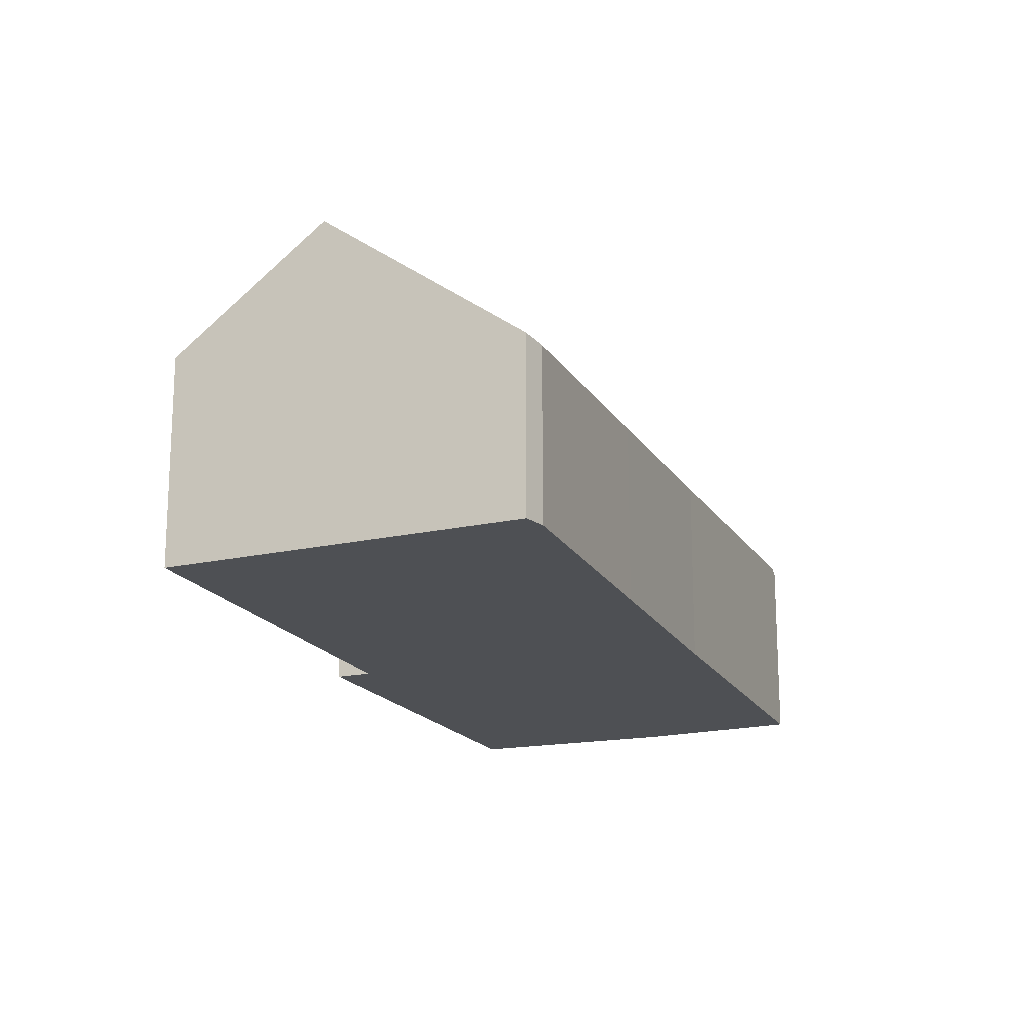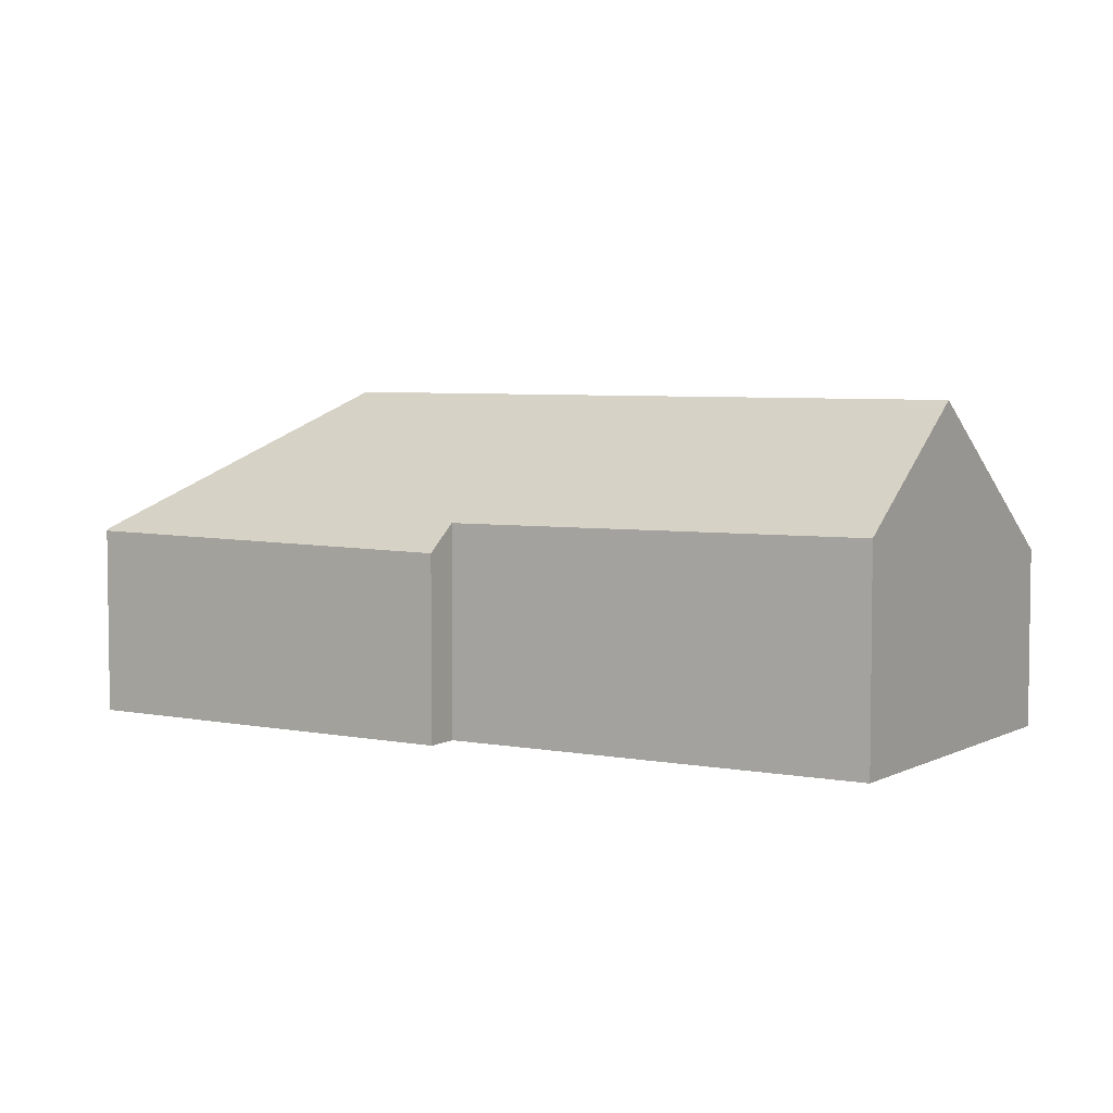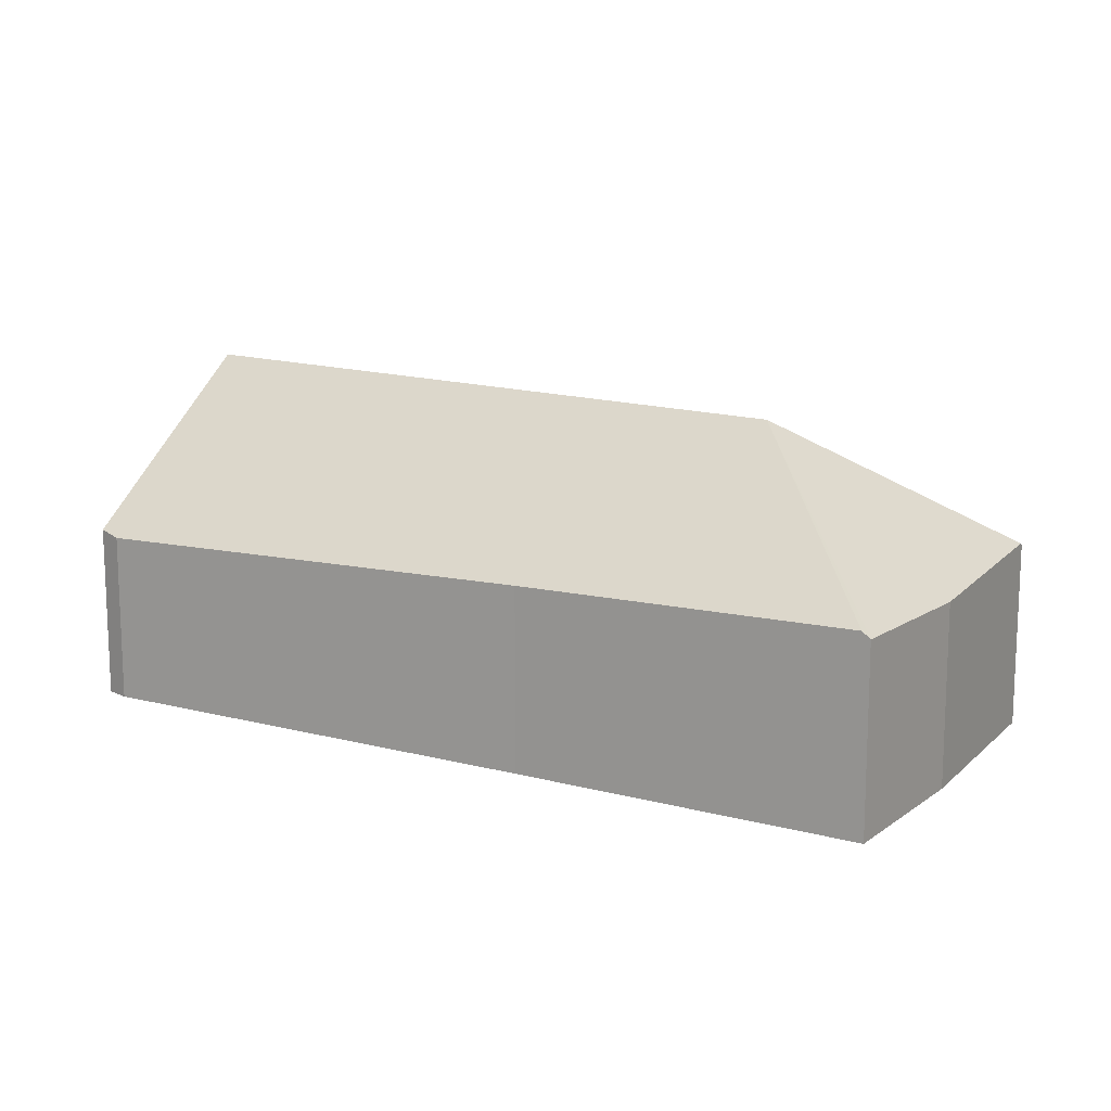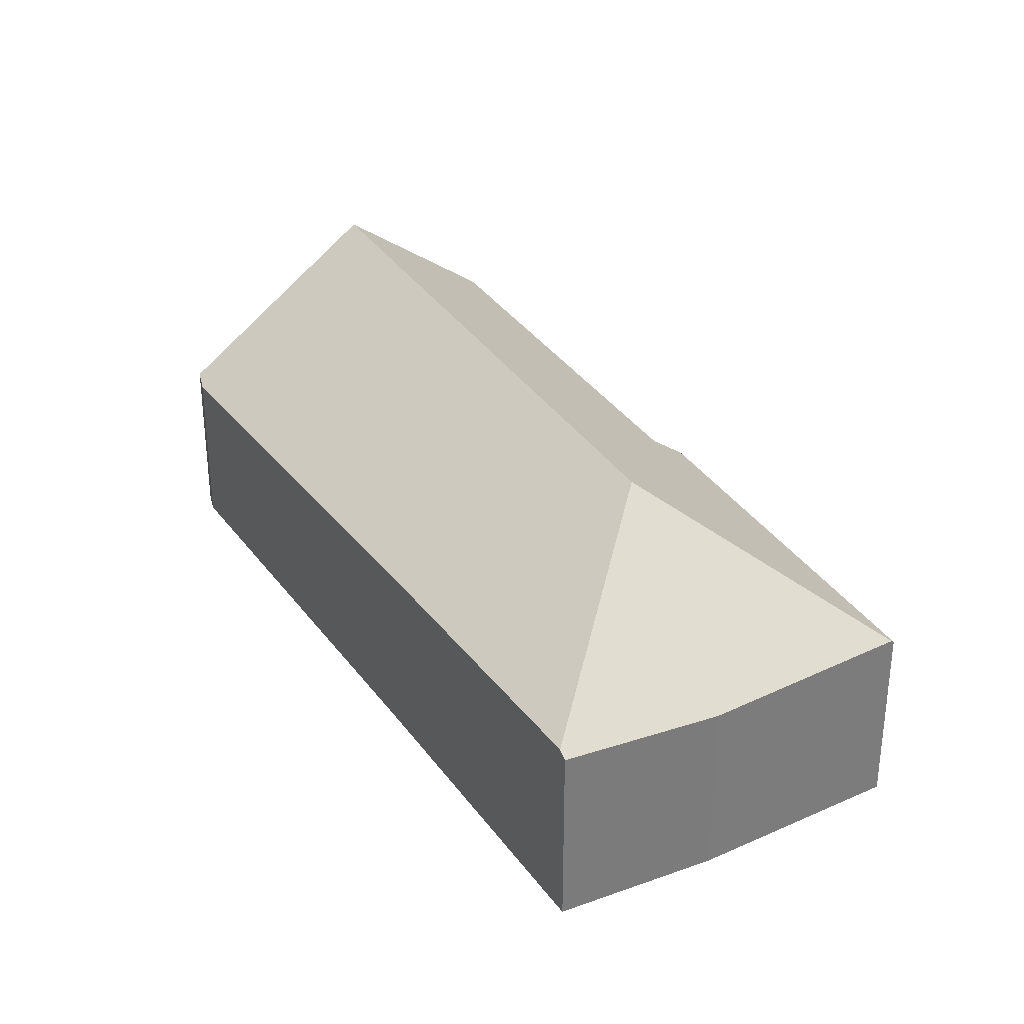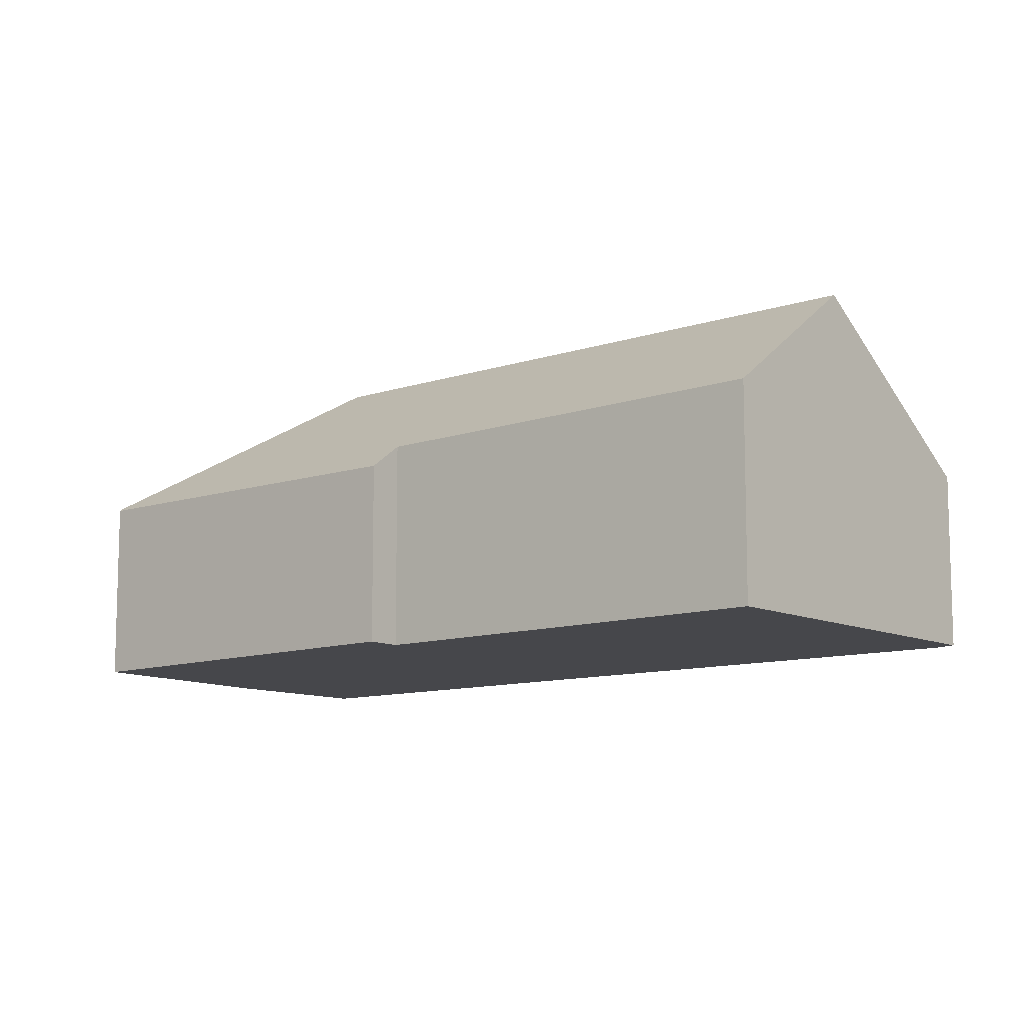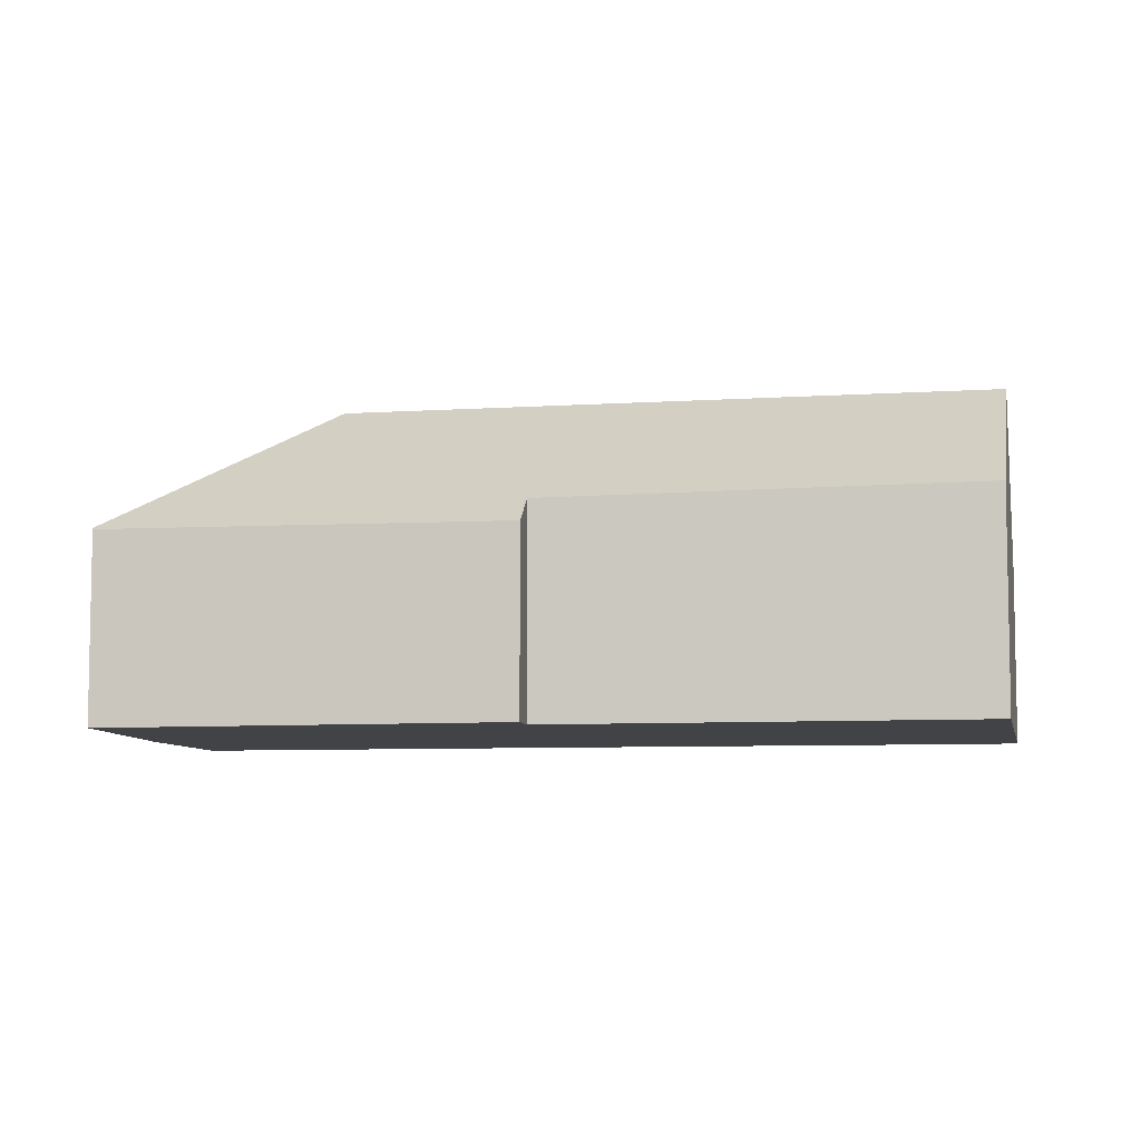
<metadata>
{"format":"obj","ext":"obj","renderer":"f3d","projection":"perspective","resolution":1024,"background":"white","views":[{"elev":-18.5,"azim":60.5,"up":"+Y"},{"elev":5.1,"azim":-20.7,"up":"+Y"},{"elev":15.1,"azim":159.0,"up":"+Y"},{"elev":33.1,"azim":-170.8,"up":"+Y"},{"elev":-10.7,"azim":-12.3,"up":"+Y"},{"elev":-7.4,"azim":-42.0,"up":"+Y"}]}
</metadata>
<code>
v  6.607 8.042 0.761
v  13.24 5.218 15.96
v  16.36 8.042 13.61
v  6.69 5.124 7.555
v  5.998 4.482 8.115
v  0 4.576 2.802e-16
v  0.058 4.631 -0.05
v  18.72 5.912 11.84
v  20.48 4.323 10.51
v  20.25 4.218 9.962
v  16.29 4.41 5.193
v  12.81 4.579 0.995
v  7.401 4.79 -5.645
v  7.265 4.634 -5.812
v  3.984 4.482 -3.456
v  16.36 -8.334e-16 13.61
v  13.24 -9.773e-16 15.96
v  18.72 -7.247e-16 11.84
v  20.48 -6.437e-16 10.51
v  7.265 3.559e-16 -5.812
v  7.401 3.457e-16 -5.645
v  12.81 -6.093e-17 0.995
v  16.29 -3.18e-16 5.193
v  20.25 -6.1e-16 9.962
v  6.69 -4.626e-16 7.555
v  5.998 -4.969e-16 8.115
v  3.984 2.116e-16 -3.456
v  0.058 3.062e-18 -0.05
v  0 0 0
g defaultobject
f 1 2 3
f 2 1 4
f 4 1 5
f 5 1 6
f 6 1 7
f 8 1 3
f 1 8 9
f 1 9 10
f 1 10 11
f 1 11 12
f 1 12 13
f 14 1 13
f 1 14 15
f 1 15 7
f 16 2 17
f 2 16 3
f 3 16 18
f 3 18 8
f 8 18 19
f 8 19 9
f 13 20 14
f 20 13 12
f 20 12 21
f 21 12 22
f 22 12 11
f 22 11 23
f 23 11 10
f 23 10 24
f 19 10 9
f 10 19 24
f 5 25 4
f 25 5 26
f 20 15 14
f 15 20 27
f 27 7 15
f 7 27 28
f 7 28 6
f 6 28 29
f 29 5 6
f 5 29 26
f 4 17 2
f 17 4 25
f 18 24 19
f 24 18 16
f 24 16 23
f 23 16 17
f 23 17 25
f 23 25 22
f 22 25 21
f 21 25 26
f 21 26 29
f 21 29 20
f 20 29 28
f 20 28 27

</code>
